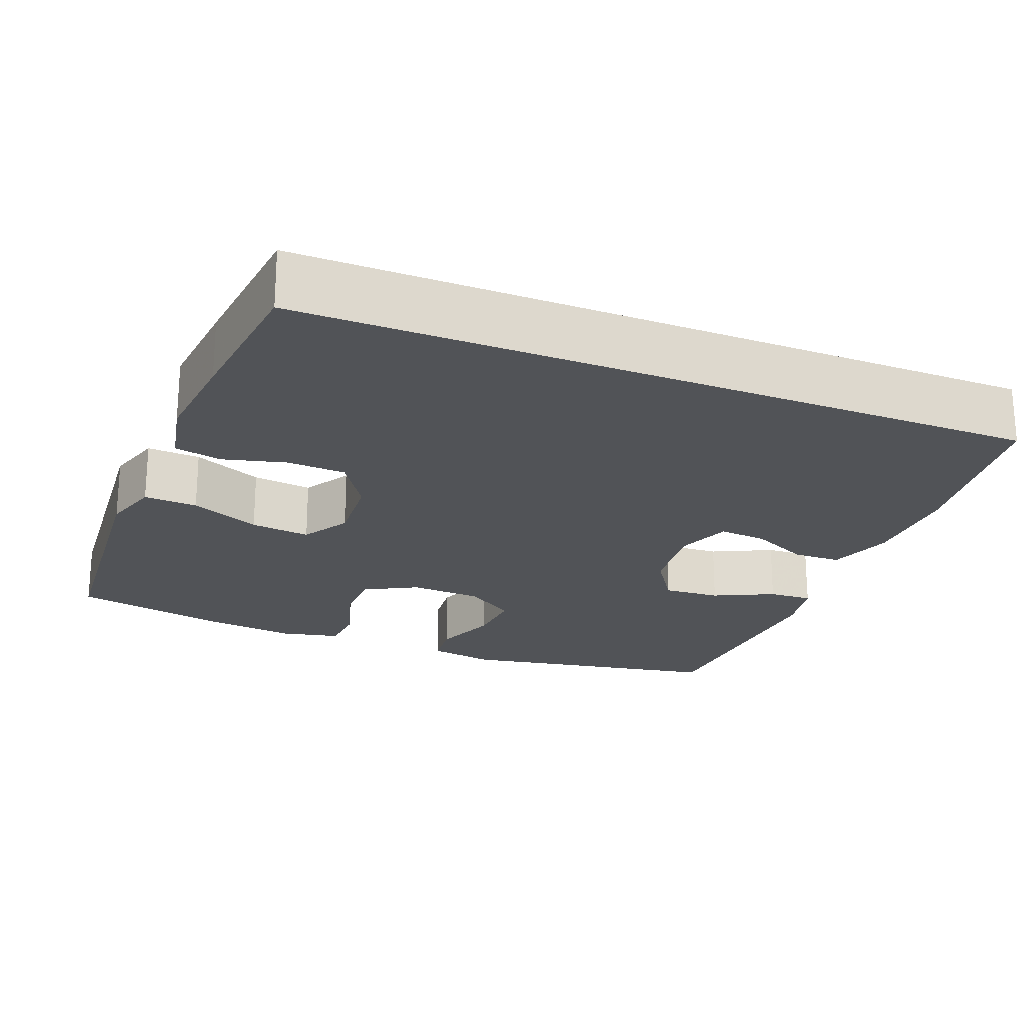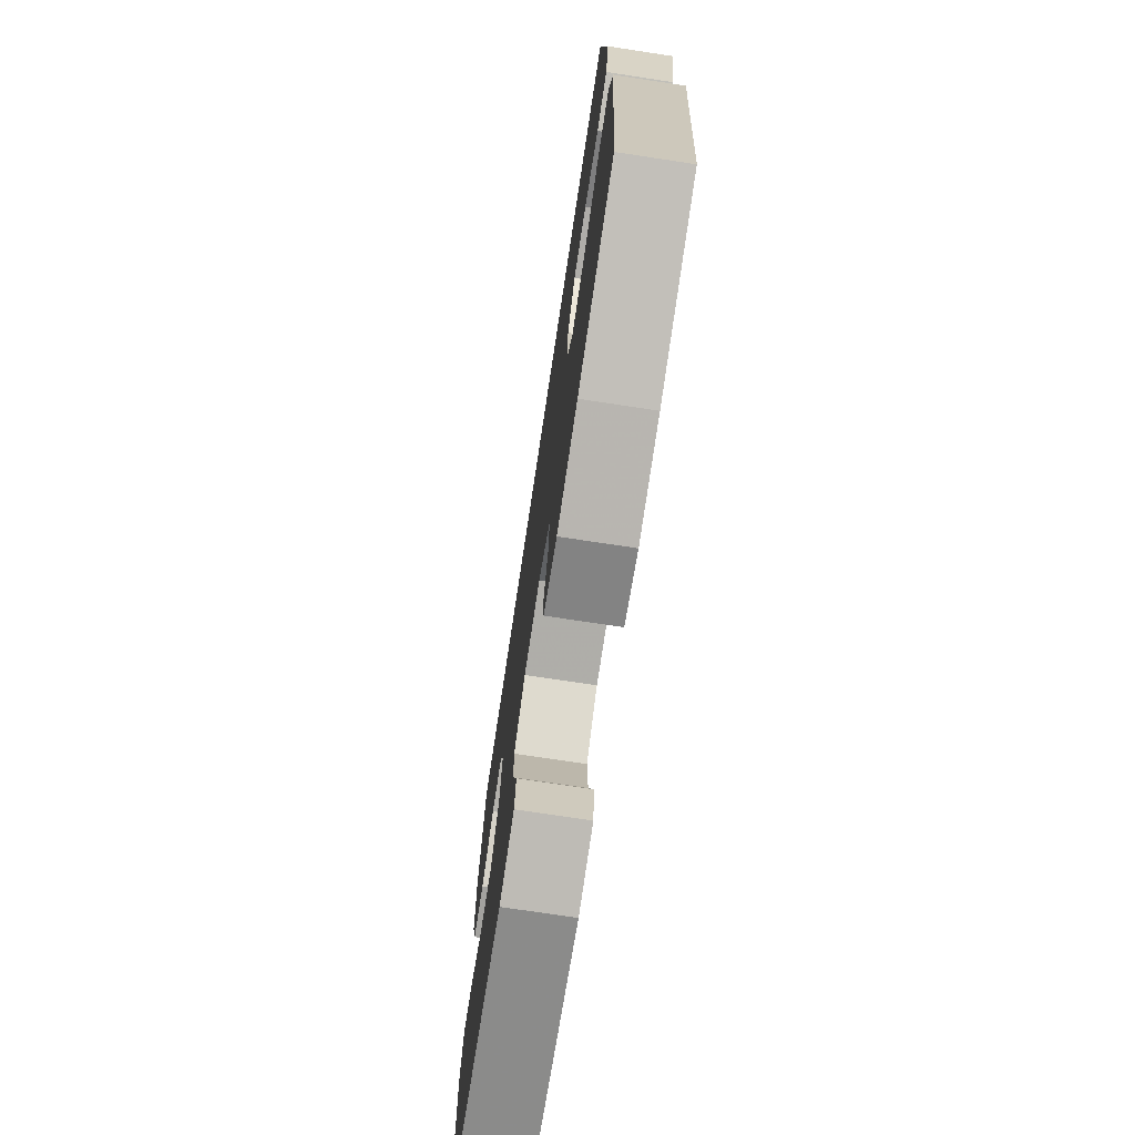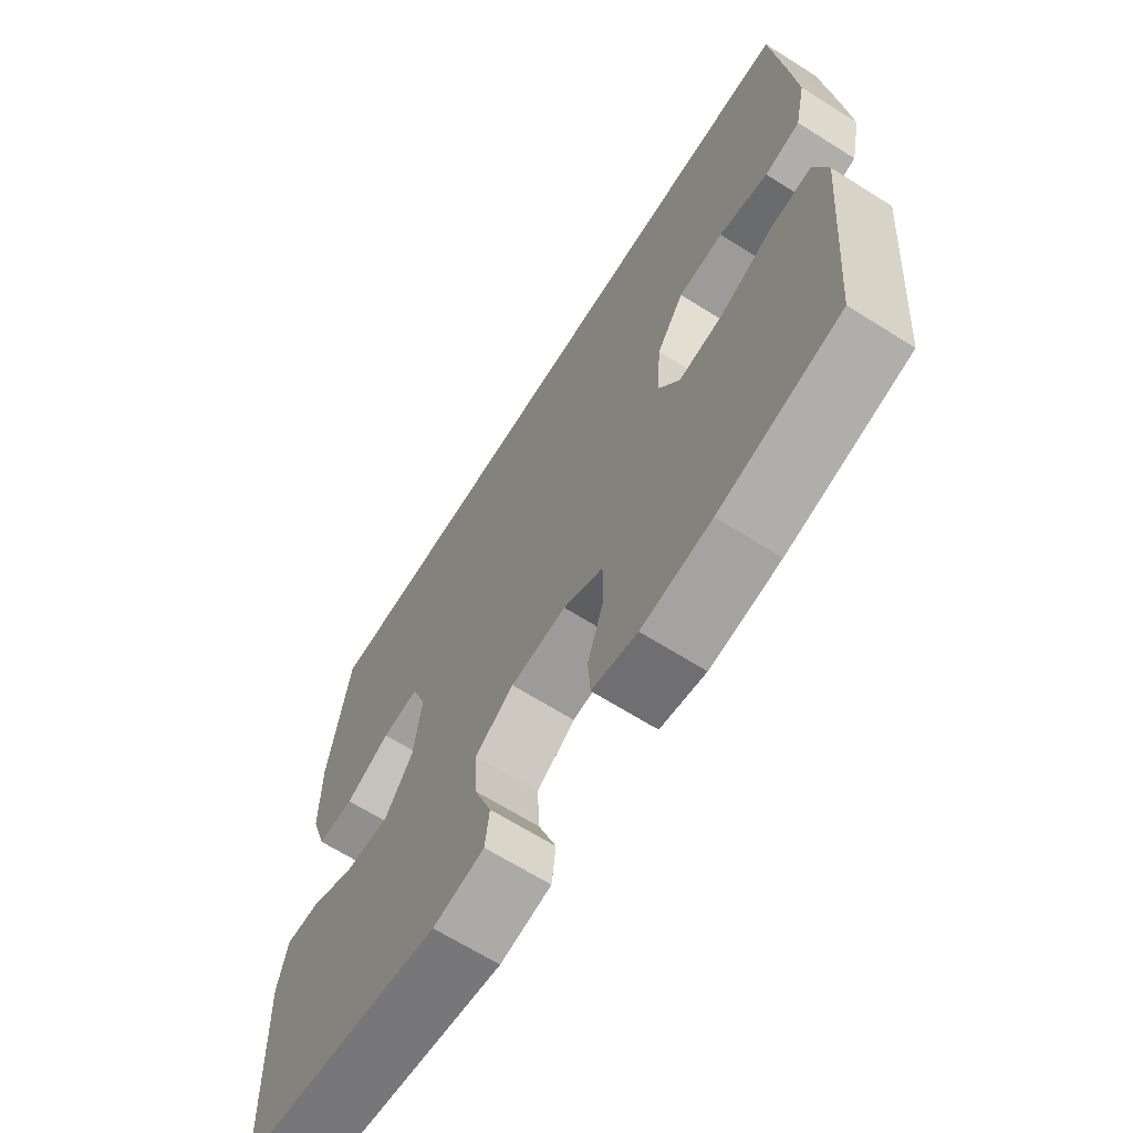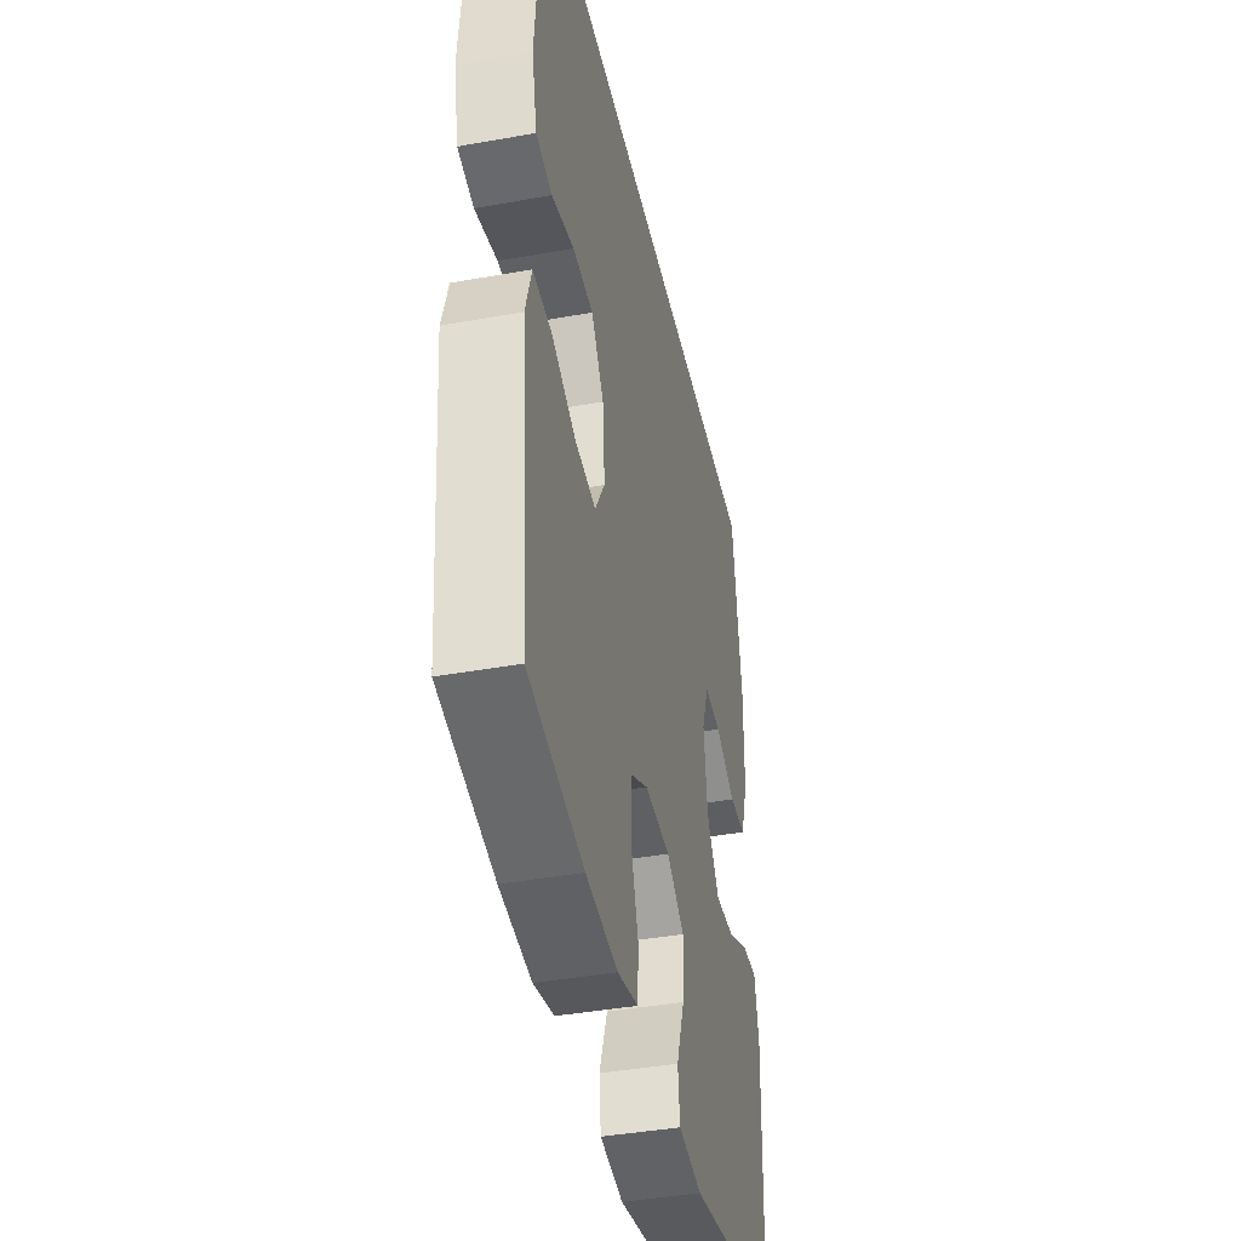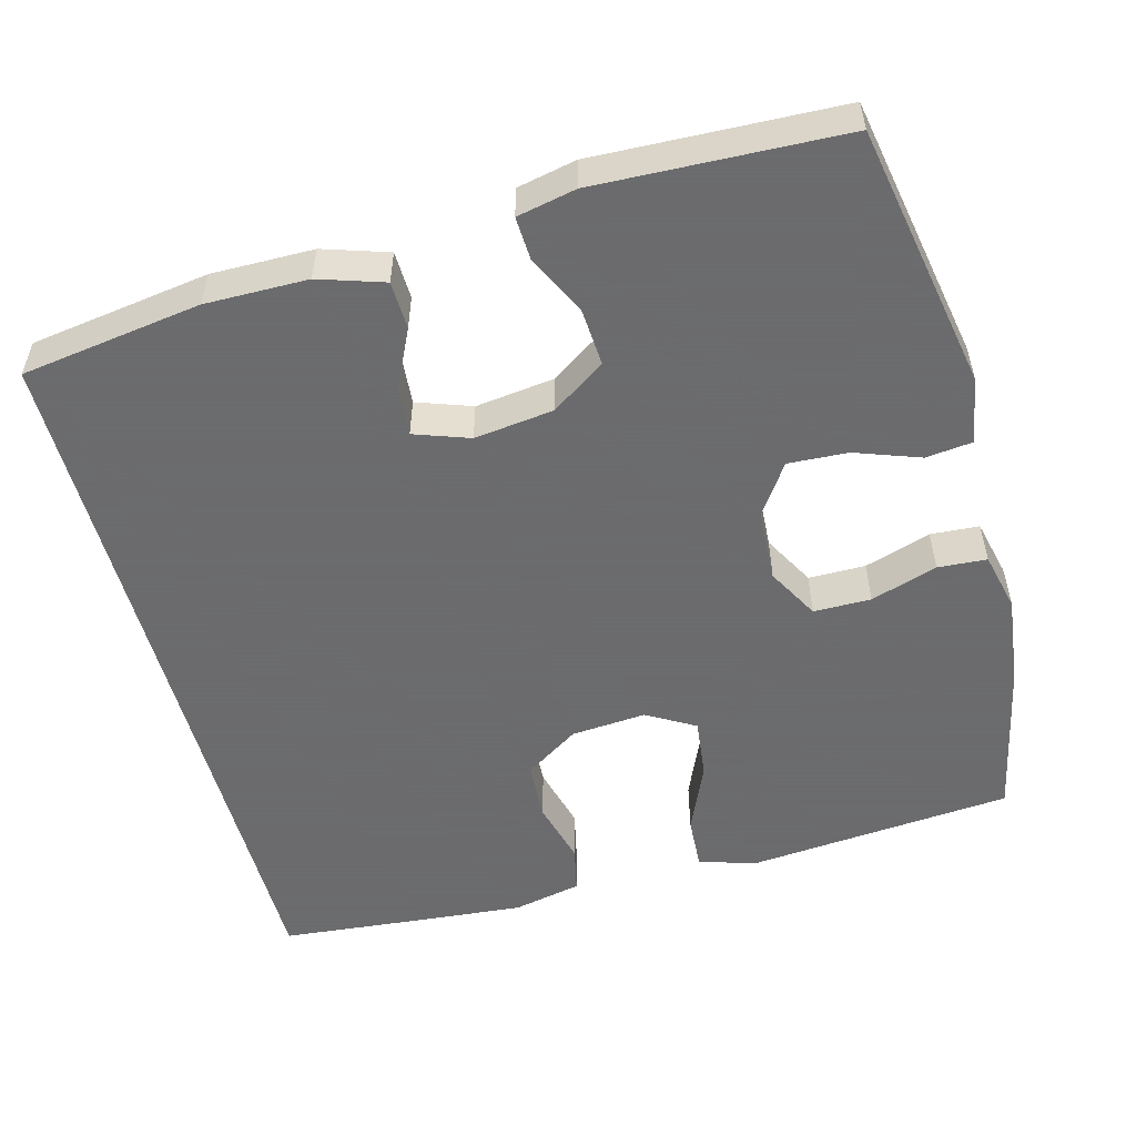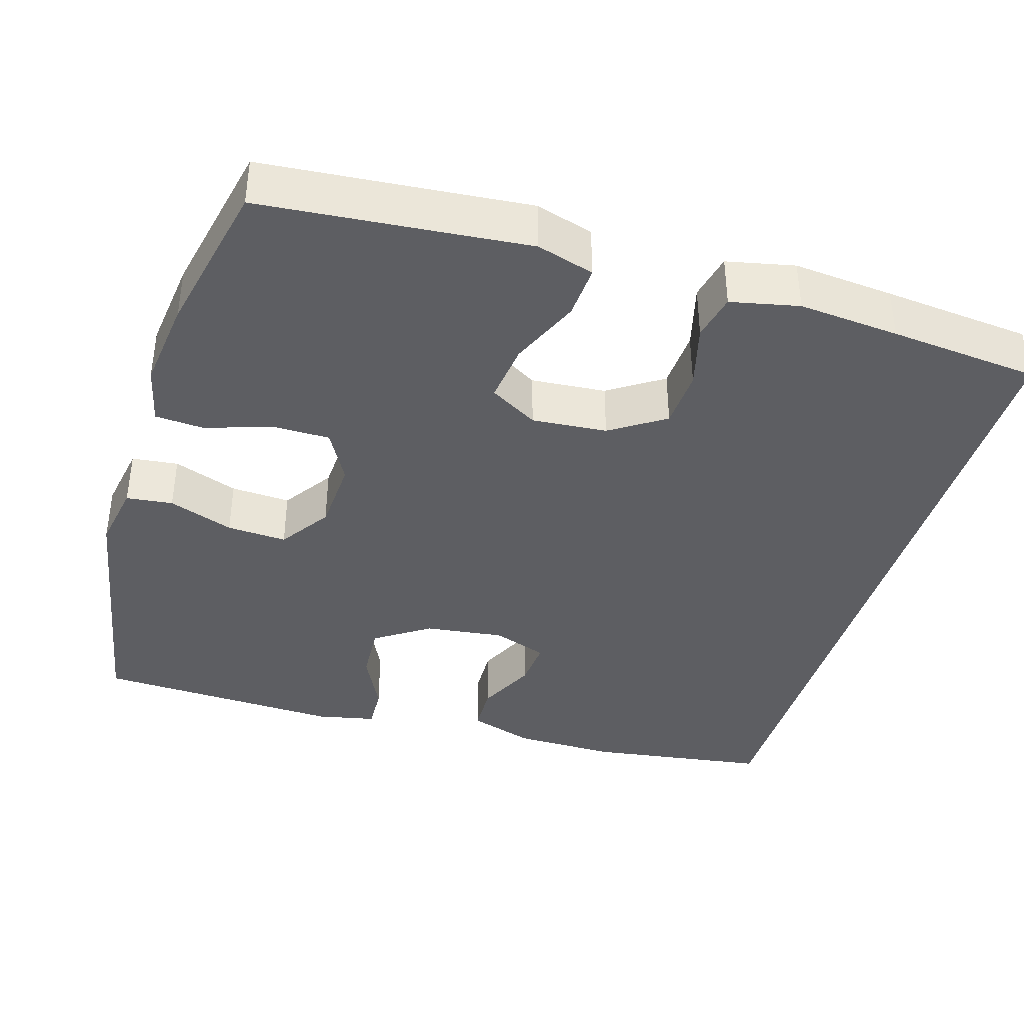
<metadata>
{"format":"obj","ext":"obj","renderer":"f3d","projection":"perspective","resolution":1024,"background":"white","views":[{"elev":-21.9,"azim":-22.0,"up":"+Y"},{"elev":-74.4,"azim":-98.6,"up":"+Z"},{"elev":-67.0,"azim":-122.2,"up":"+Z"},{"elev":-41.2,"azim":-77.7,"up":"+Z"},{"elev":-53.5,"azim":104.9,"up":"+Y"},{"elev":-39.2,"azim":-106.8,"up":"+Y"}]}
</metadata>
<code>
v 0.447 0.07 0.5
v 0.481 0.07 0.268
v 0.48 0.07 0.136
v 0.453 0.07 0.052
v 0.391 0.07 0.05
v 0.315 0.07 0.086
v 0.253 0.07 0.091
v 0.228 0.07 0.02
v 0.241 0.07 -0.082
v 0.288 0.07 -0.152
v 0.362 0.07 -0.147
v 0.439 0.07 -0.109
v 0.496 0.07 -0.106
v 0.512 0.07 -0.182
v 0.5 0.07 -0.5
v 0.157 0.07 -0.564
v 0.071 0.07 -0.549
v 0.064 0.07 -0.489
v 0.094 0.07 -0.405
v 0.098 0.07 -0.328
v 0.033 0.07 -0.284
v -0.061 0.07 -0.279
v -0.128 0.07 -0.316
v -0.128 0.07 -0.39
v -0.1 0.07 -0.476
v -0.104 0.07 -0.539
v -0.18 0.07 -0.557
v -0.297 0.07 -0.543
v -0.5 0.07 -0.5
v -0.52 0.07 -0.277
v -0.531 0.07 -0.157
v -0.509 0.07 -0.083
v -0.44 0.07 -0.087
v -0.35 0.07 -0.126
v -0.273 0.07 -0.135
v -0.237 0.07 -0.073
v -0.245 0.07 0.024
v -0.291 0.07 0.094
v -0.367 0.07 0.098
v -0.45 0.07 0.076
v -0.51 0.07 0.089
v -0.529 0.07 0.177
v -0.518 0.07 0.307
v -0.5 0.07 0.5
v 0.447 0 0.5
v 0.481 0 0.268
v 0.48 0 0.136
v 0.453 0 0.052
v 0.391 0 0.05
v 0.315 0 0.086
v 0.253 0 0.091
v 0.228 0 0.02
v 0.241 0 -0.082
v 0.288 0 -0.152
v 0.362 0 -0.147
v 0.439 0 -0.109
v 0.496 0 -0.106
v 0.512 0 -0.182
v 0.5 0 -0.5
v 0.157 0 -0.564
v 0.071 0 -0.549
v 0.064 0 -0.489
v 0.094 0 -0.405
v 0.098 0 -0.328
v 0.033 0 -0.284
v -0.061 0 -0.279
v -0.128 0 -0.316
v -0.128 0 -0.39
v -0.1 0 -0.476
v -0.104 0 -0.539
v -0.18 0 -0.557
v -0.297 0 -0.543
v -0.5 0 -0.5
v -0.52 0 -0.277
v -0.531 0 -0.157
v -0.509 0 -0.083
v -0.44 0 -0.087
v -0.35 0 -0.126
v -0.273 0 -0.135
v -0.237 0 -0.073
v -0.245 0 0.024
v -0.291 0 0.094
v -0.367 0 0.098
v -0.45 0 0.076
v -0.51 0 0.089
v -0.529 0 0.177
v -0.518 0 0.307
v -0.5 0 0.5
f 43 44 1
f 42 43 1
f 41 42 1
f 40 41 1
f 39 40 1
f 1 2 3
f 39 1 3
f 38 39 3
f 37 38 3
f 32 33 34
f 31 32 34
f 30 31 34
f 30 34 35
f 29 30 35
f 28 29 35
f 27 28 35
f 26 27 35
f 25 26 35
f 24 25 35
f 23 24 35 36
f 17 18 19
f 16 17 19
f 15 16 19
f 14 15 19
f 13 14 19
f 12 13 19
f 11 12 19
f 10 11 19 20
f 9 10 20 21
f 3 4 5 6
f 3 6 7
f 37 3 7
f 37 7 8
f 36 37 8
f 23 36 8
f 22 23 8
f 8 9 21 22
f 45 88 87
f 45 87 86
f 45 86 85
f 45 85 84
f 45 84 83
f 47 46 45
f 47 45 83
f 47 83 82
f 47 82 81
f 78 77 76
f 78 76 75
f 78 75 74
f 79 78 74
f 79 74 73
f 79 73 72
f 79 72 71
f 79 71 70
f 79 70 69
f 79 69 68
f 80 79 68 67
f 63 62 61
f 63 61 60
f 63 60 59
f 63 59 58
f 63 58 57
f 63 57 56
f 63 56 55
f 64 63 55 54
f 65 64 54 53
f 50 49 48 47
f 51 50 47
f 51 47 81
f 52 51 81
f 52 81 80
f 52 80 67
f 52 67 66
f 66 65 53 52
f 1 45 46 2
f 2 46 47 3
f 3 47 48 4
f 4 48 49 5
f 5 49 50 6
f 6 50 51 7
f 7 51 52 8
f 8 52 53 9
f 9 53 54 10
f 10 54 55 11
f 11 55 56 12
f 12 56 57 13
f 13 57 58 14
f 14 58 59 15
f 15 59 60 16
f 16 60 61 17
f 17 61 62 18
f 18 62 63 19
f 19 63 64 20
f 20 64 65 21
f 21 65 66 22
f 22 66 67 23
f 23 67 68 24
f 24 68 69 25
f 25 69 70 26
f 26 70 71 27
f 27 71 72 28
f 28 72 73 29
f 29 73 74 30
f 30 74 75 31
f 31 75 76 32
f 32 76 77 33
f 33 77 78 34
f 34 78 79 35
f 35 79 80 36
f 36 80 81 37
f 37 81 82 38
f 38 82 83 39
f 39 83 84 40
f 40 84 85 41
f 41 85 86 42
f 42 86 87 43
f 43 87 88 44
f 44 88 45 1

</code>
